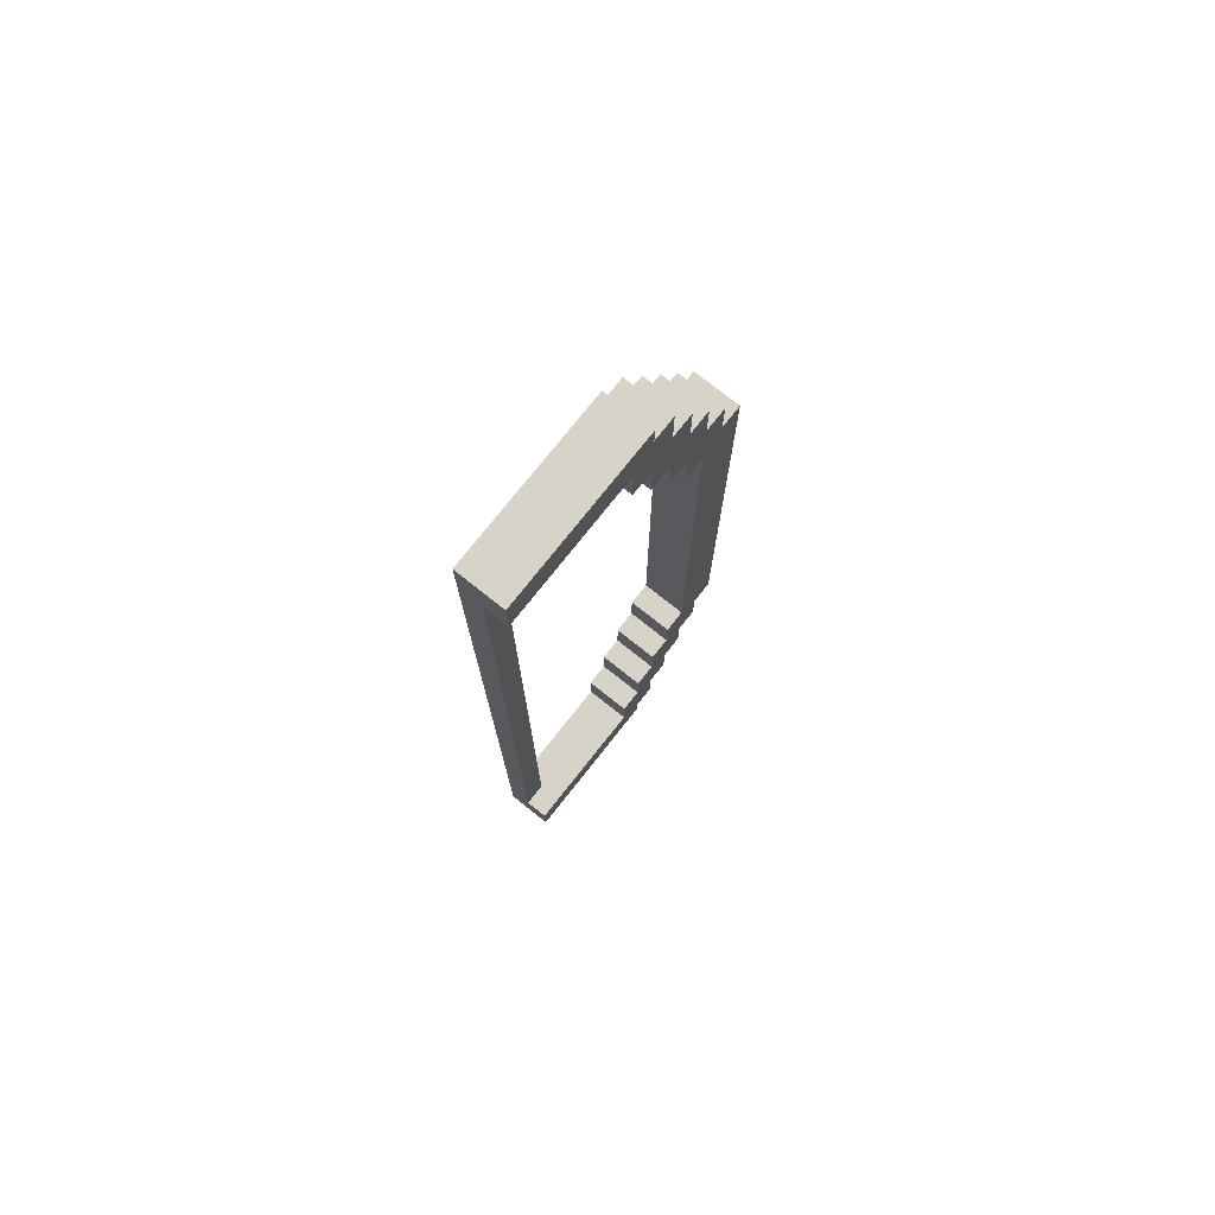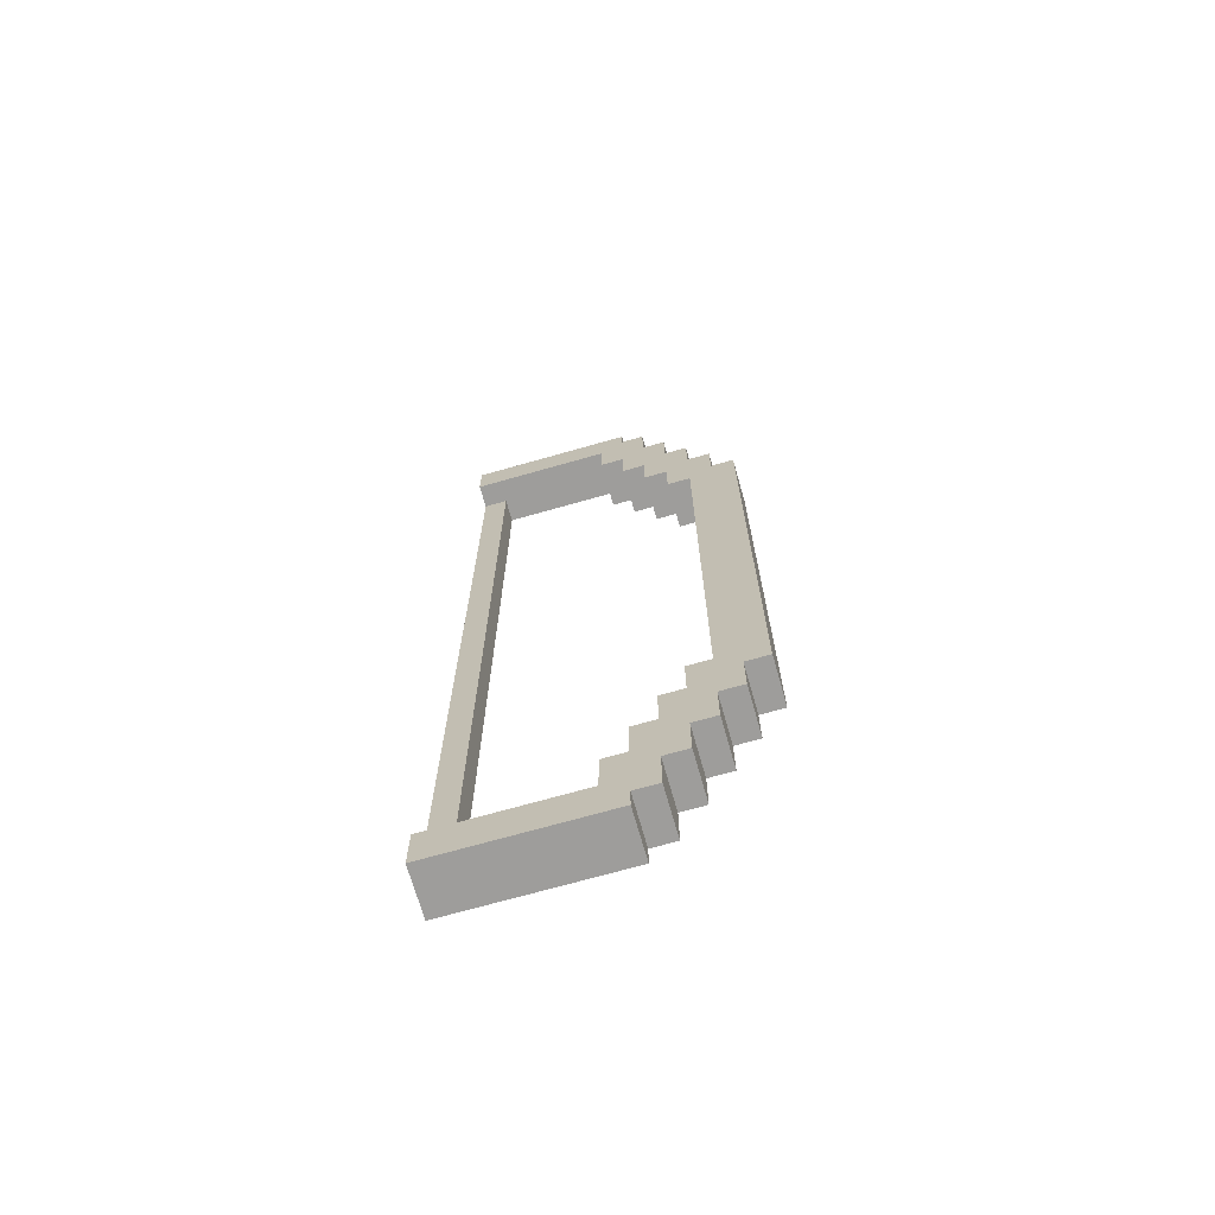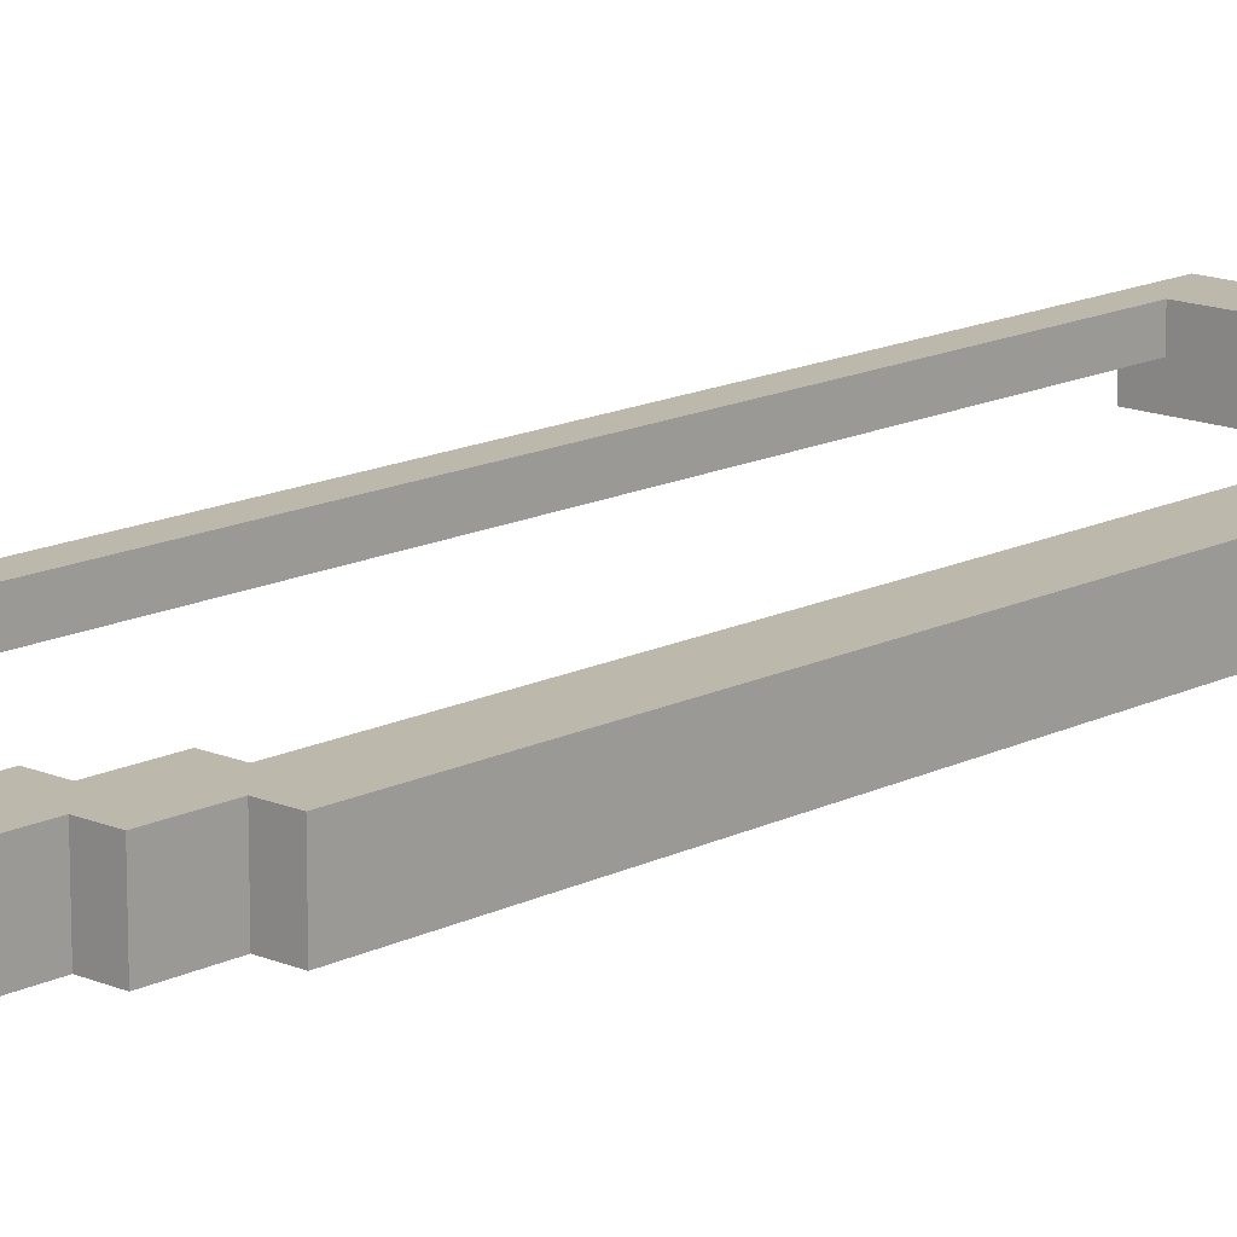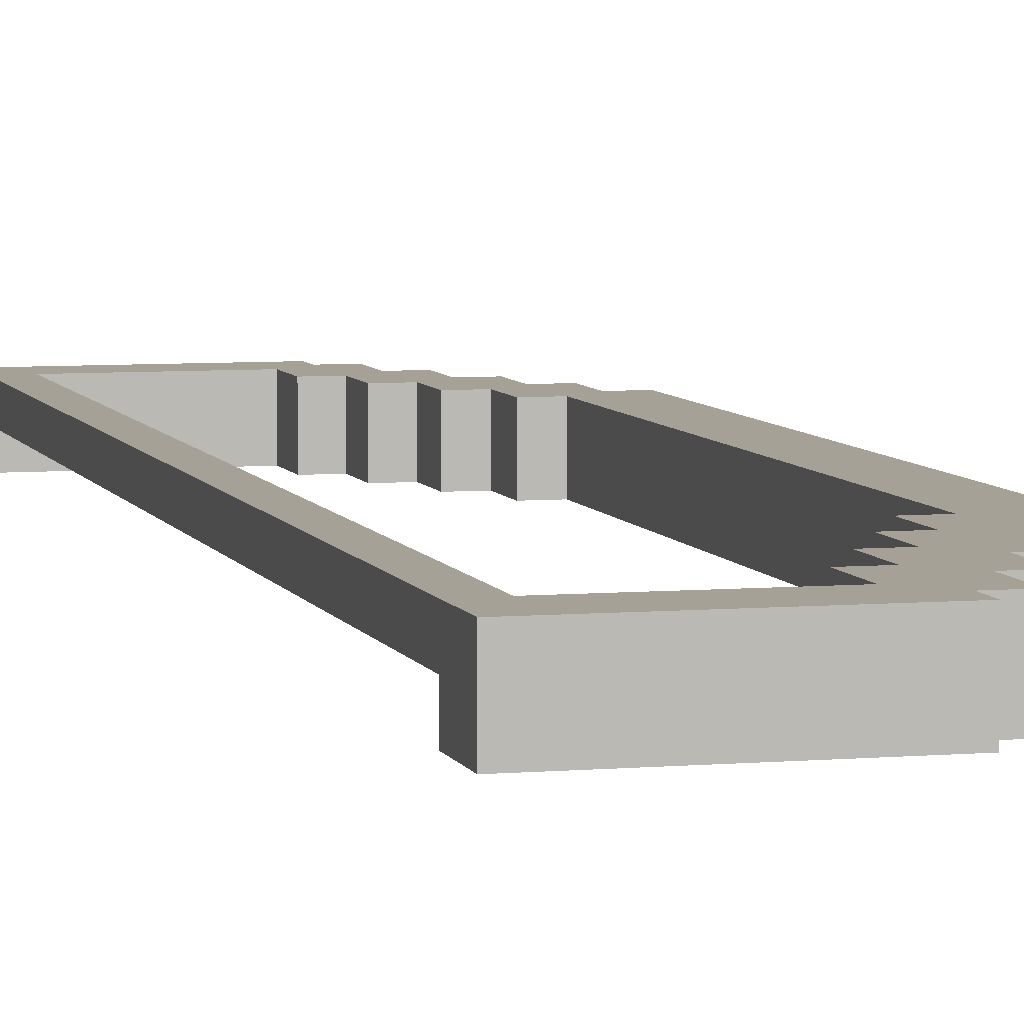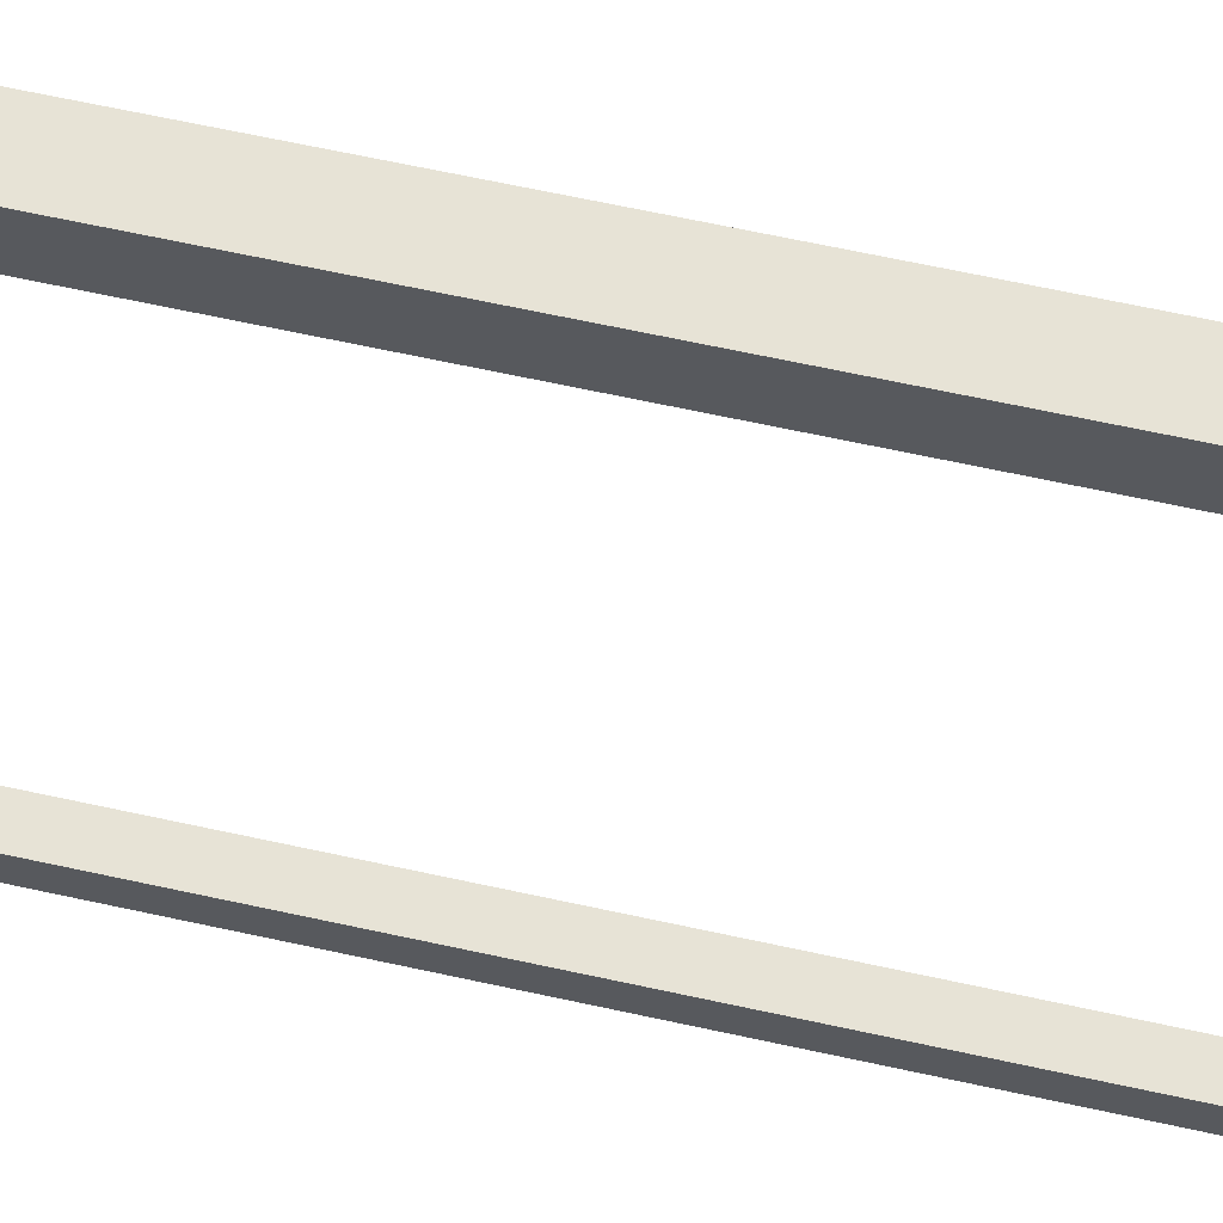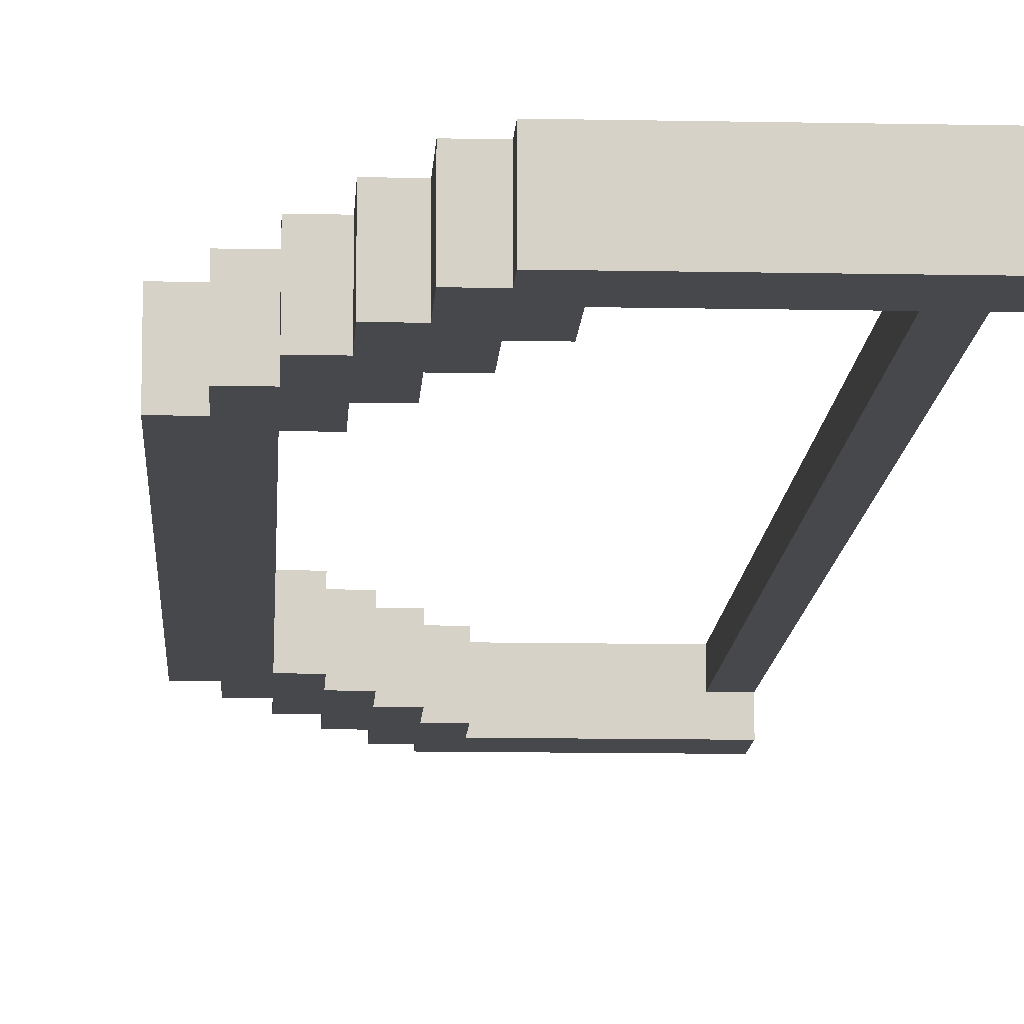
<metadata>
{"format":"obj","ext":"obj","renderer":"f3d","projection":"perspective","resolution":1024,"background":"white","views":[{"elev":76.0,"azim":128.4,"up":"+Y"},{"elev":-70.5,"azim":-164.1,"up":"+Y"},{"elev":14.7,"azim":-137.3,"up":"+Z"},{"elev":6.1,"azim":165.2,"up":"+Z"},{"elev":62.7,"azim":102.7,"up":"+Z"},{"elev":-11.2,"azim":-2.9,"up":"+Z"}]}
</metadata>
<code>
o bow
v 0.4 0.3 -0.4
v 0.4 0.3 -0.2
v 0.4 0.5 -0.4
v 0.4 0.5 -0.3
v 0.4 0.5 -0.2
v 0.4 4.3 -0.4
v 0.4 4.3 -0.3
v 0.4 4.3 -0.2
v 0.4 4.5 -0.4
v 0.4 4.5 -0.2
v -0.2 0.5 -0.4
v -0.2 0.5 -0.2
v -0.2 0.7 -0.4
v -0.2 0.7 -0.2
v -0.2 4.1 -0.4
v -0.2 4.1 -0.2
v -0.2 4.3 -0.4
v -0.2 4.3 -0.2
v -0.3 0.7 -0.4
v -0.3 0.7 -0.2
v -0.3 0.9 -0.4
v -0.3 0.9 -0.2
v -0.3 3.9 -0.4
v -0.3 3.9 -0.2
v -0.3 4.1 -0.4
v -0.3 4.1 -0.2
v -0.4 0.9 -0.4
v -0.4 0.9 -0.2
v -0.4 1.1 -0.4
v -0.4 1.1 -0.2
v -0.4 3.7 -0.4
v -0.4 3.7 -0.2
v -0.4 3.9 -0.4
v -0.4 3.9 -0.2
v -0.5 1.1 -0.4
v -0.5 1.1 -0.2
v -0.5 1.3 -0.4
v -0.5 1.3 -0.2
v -0.5 3.5 -0.4
v -0.5 3.5 -0.2
v -0.5 3.7 -0.4
v -0.5 3.7 -0.2
v -0.6 1.3 -0.4
v -0.6 1.3 -0.2
v -0.6 3.5 -0.4
v -0.6 3.5 -0.2
v 0.3 0.5 -0.3
v 0.3 0.5 -0.2
v 0.3 4.3 -0.3
v 0.3 4.3 -0.2
v -0.3 0.3 -0.4
v -0.3 0.3 -0.2
v -0.3 0.4 -0.4
v -0.3 0.4 -0.2
v -0.3 4.4 -0.4
v -0.3 4.4 -0.2
v -0.3 4.5 -0.4
v -0.3 4.5 -0.2
v -0.4 0.4 -0.4
v -0.4 0.4 -0.2
v -0.4 0.6 -0.4
v -0.4 0.6 -0.2
v -0.4 4.2 -0.4
v -0.4 4.2 -0.2
v -0.4 4.4 -0.4
v -0.4 4.4 -0.2
v -0.5 0.6 -0.4
v -0.5 0.6 -0.2
v -0.5 0.8 -0.4
v -0.5 0.8 -0.2
v -0.5 4 -0.4
v -0.5 4 -0.2
v -0.5 4.2 -0.4
v -0.5 4.2 -0.2
v -0.6 0.8 -0.4
v -0.6 0.8 -0.2
v -0.6 1 -0.4
v -0.6 1 -0.2
v -0.6 3.8 -0.4
v -0.6 3.8 -0.2
v -0.6 4 -0.4
v -0.6 4 -0.2
v -0.7 1 -0.4
v -0.7 1 -0.2
v -0.7 1.2 -0.4
v -0.7 1.2 -0.2
v -0.7 3.6 -0.4
v -0.7 3.6 -0.2
v -0.7 3.8 -0.4
v -0.7 3.8 -0.2
v -0.8 1.2 -0.4
v -0.8 1.2 -0.2
v -0.8 3.6 -0.4
v -0.8 3.6 -0.2
v 0.4 0.3 -0.4
v 0.4 0.5 -0.4
v 0.4 4.3 -0.4
v 0.4 4.5 -0.4
v -0.2 0.5 -0.4
v -0.2 0.7 -0.4
v -0.2 4.1 -0.4
v -0.2 4.3 -0.4
v -0.3 0.3 -0.4
v -0.3 0.4 -0.4
v -0.3 0.7 -0.4
v -0.3 0.9 -0.4
v -0.3 3.9 -0.4
v -0.3 4.1 -0.4
v -0.3 4.4 -0.4
v -0.3 4.5 -0.4
v -0.4 0.4 -0.4
v -0.4 0.6 -0.4
v -0.4 0.9 -0.4
v -0.4 1.1 -0.4
v -0.4 3.7 -0.4
v -0.4 3.9 -0.4
v -0.4 4.2 -0.4
v -0.4 4.4 -0.4
v -0.5 0.6 -0.4
v -0.5 0.8 -0.4
v -0.5 1.1 -0.4
v -0.5 1.3 -0.4
v -0.5 3.5 -0.4
v -0.5 3.7 -0.4
v -0.5 4 -0.4
v -0.5 4.2 -0.4
v -0.6 0.8 -0.4
v -0.6 1 -0.4
v -0.6 1.3 -0.4
v -0.6 3.5 -0.4
v -0.6 3.8 -0.4
v -0.6 4 -0.4
v -0.7 1 -0.4
v -0.7 1.2 -0.4
v -0.7 3.6 -0.4
v -0.7 3.8 -0.4
v -0.8 1.2 -0.4
v -0.8 3.6 -0.4
v 0.4 0.5 -0.3
v 0.4 4.3 -0.3
v 0.3 0.5 -0.3
v 0.3 4.3 -0.3
v 0.4 0.3 -0.2
v 0.4 0.5 -0.2
v 0.4 4.3 -0.2
v 0.4 4.5 -0.2
v 0.3 0.5 -0.2
v 0.3 4.3 -0.2
v -0.2 0.5 -0.2
v -0.2 0.7 -0.2
v -0.2 4.1 -0.2
v -0.2 4.3 -0.2
v -0.3 0.3 -0.2
v -0.3 0.4 -0.2
v -0.3 0.7 -0.2
v -0.3 0.9 -0.2
v -0.3 3.9 -0.2
v -0.3 4.1 -0.2
v -0.3 4.4 -0.2
v -0.3 4.5 -0.2
v -0.4 0.4 -0.2
v -0.4 0.6 -0.2
v -0.4 0.9 -0.2
v -0.4 1.1 -0.2
v -0.4 3.7 -0.2
v -0.4 3.9 -0.2
v -0.4 4.2 -0.2
v -0.4 4.4 -0.2
v -0.5 0.6 -0.2
v -0.5 0.8 -0.2
v -0.5 1.1 -0.2
v -0.5 1.3 -0.2
v -0.5 3.5 -0.2
v -0.5 3.7 -0.2
v -0.5 4 -0.2
v -0.5 4.2 -0.2
v -0.6 0.8 -0.2
v -0.6 1 -0.2
v -0.6 1.3 -0.2
v -0.6 3.5 -0.2
v -0.6 3.8 -0.2
v -0.6 4 -0.2
v -0.7 1 -0.2
v -0.7 1.2 -0.2
v -0.7 3.6 -0.2
v -0.7 3.8 -0.2
v -0.8 1.2 -0.2
v -0.8 3.6 -0.2
v 0.4 0.3 -0.4
v -0.3 0.3 -0.4
v 0.4 0.3 -0.2
v -0.3 0.3 -0.2
v -0.3 0.4 -0.4
v -0.4 0.4 -0.4
v -0.3 0.4 -0.2
v -0.4 0.4 -0.2
v -0.4 0.6 -0.4
v -0.5 0.6 -0.4
v -0.4 0.6 -0.2
v -0.5 0.6 -0.2
v -0.5 0.8 -0.4
v -0.6 0.8 -0.4
v -0.5 0.8 -0.2
v -0.6 0.8 -0.2
v -0.6 1 -0.4
v -0.7 1 -0.4
v -0.6 1 -0.2
v -0.7 1 -0.2
v -0.7 1.2 -0.4
v -0.8 1.2 -0.4
v -0.7 1.2 -0.2
v -0.8 1.2 -0.2
v -0.5 3.5 -0.4
v -0.6 3.5 -0.4
v -0.5 3.5 -0.2
v -0.6 3.5 -0.2
v -0.4 3.7 -0.4
v -0.5 3.7 -0.4
v -0.4 3.7 -0.2
v -0.5 3.7 -0.2
v -0.3 3.9 -0.4
v -0.4 3.9 -0.4
v -0.3 3.9 -0.2
v -0.4 3.9 -0.2
v -0.2 4.1 -0.4
v -0.3 4.1 -0.4
v -0.2 4.1 -0.2
v -0.3 4.1 -0.2
v 0.4 4.3 -0.4
v -0.2 4.3 -0.4
v 0.4 4.3 -0.3
v 0.3 4.3 -0.3
v 0.3 4.3 -0.2
v -0.2 4.3 -0.2
v 0.4 0.5 -0.4
v -0.2 0.5 -0.4
v 0.4 0.5 -0.3
v 0.3 0.5 -0.3
v 0.3 0.5 -0.2
v -0.2 0.5 -0.2
v -0.2 0.7 -0.4
v -0.3 0.7 -0.4
v -0.2 0.7 -0.2
v -0.3 0.7 -0.2
v -0.3 0.9 -0.4
v -0.4 0.9 -0.4
v -0.3 0.9 -0.2
v -0.4 0.9 -0.2
v -0.4 1.1 -0.4
v -0.5 1.1 -0.4
v -0.4 1.1 -0.2
v -0.5 1.1 -0.2
v -0.5 1.3 -0.4
v -0.6 1.3 -0.4
v -0.5 1.3 -0.2
v -0.6 1.3 -0.2
v -0.7 3.6 -0.4
v -0.8 3.6 -0.4
v -0.7 3.6 -0.2
v -0.8 3.6 -0.2
v -0.6 3.8 -0.4
v -0.7 3.8 -0.4
v -0.6 3.8 -0.2
v -0.7 3.8 -0.2
v -0.5 4 -0.4
v -0.6 4 -0.4
v -0.5 4 -0.2
v -0.6 4 -0.2
v -0.4 4.2 -0.4
v -0.5 4.2 -0.4
v -0.4 4.2 -0.2
v -0.5 4.2 -0.2
v -0.3 4.4 -0.4
v -0.4 4.4 -0.4
v -0.3 4.4 -0.2
v -0.4 4.4 -0.2
v 0.4 4.5 -0.4
v -0.3 4.5 -0.4
v 0.4 4.5 -0.2
v -0.3 4.5 -0.2
f 3 2 1
f 4 2 3
f 5 2 4
f 7 5 4
f 8 5 7
f 9 7 6
f 9 8 7
f 10 8 9
f 13 12 11
f 14 12 13
f 17 16 15
f 18 16 17
f 21 20 19
f 22 20 21
f 25 24 23
f 26 24 25
f 29 28 27
f 30 28 29
f 33 32 31
f 34 32 33
f 37 36 35
f 38 36 37
f 41 40 39
f 42 40 41
f 45 44 43
f 46 44 45
f 47 48 49
f 49 48 50
f 51 52 53
f 53 52 54
f 55 56 57
f 57 56 58
f 59 60 61
f 61 60 62
f 63 64 65
f 65 64 66
f 67 68 69
f 69 68 70
f 71 72 73
f 73 72 74
f 75 76 77
f 77 76 78
f 79 80 81
f 81 80 82
f 83 84 85
f 85 84 86
f 87 88 89
f 89 88 90
f 91 92 93
f 93 92 94
f 99 96 95
f 102 98 97
f 103 100 99
f 103 99 95
f 104 100 103
f 105 100 104
f 108 102 101
f 109 98 102
f 109 102 108
f 110 98 109
f 111 106 105
f 111 105 104
f 112 106 111
f 113 106 112
f 116 108 107
f 116 109 108
f 117 109 116
f 118 109 117
f 119 114 113
f 119 113 112
f 120 114 119
f 121 114 120
f 124 117 116
f 124 116 115
f 125 117 124
f 126 117 125
f 127 122 121
f 127 121 120
f 128 122 127
f 129 122 128
f 130 125 124
f 130 124 123
f 131 125 130
f 132 125 131
f 133 129 128
f 133 131 130
f 133 130 129
f 134 131 133
f 135 131 134
f 136 131 135
f 137 135 134
f 138 135 137
f 141 140 139
f 142 140 141
f 143 144 147
f 144 145 147
f 145 146 148
f 147 145 148
f 143 147 149
f 148 146 152
f 149 150 153
f 143 149 153
f 153 150 154
f 154 150 155
f 151 152 158
f 152 146 159
f 158 152 159
f 159 146 160
f 155 156 161
f 154 155 161
f 161 156 162
f 162 156 163
f 157 158 166
f 158 159 166
f 166 159 167
f 167 159 168
f 163 164 169
f 162 163 169
f 169 164 170
f 170 164 171
f 166 167 174
f 165 166 174
f 174 167 175
f 175 167 176
f 171 172 177
f 170 171 177
f 177 172 178
f 178 172 179
f 174 175 180
f 173 174 180
f 180 175 181
f 181 175 182
f 178 179 183
f 180 181 183
f 179 180 183
f 183 181 184
f 184 181 185
f 185 181 186
f 184 185 187
f 187 185 188
f 191 190 189
f 192 190 191
f 195 194 193
f 196 194 195
f 199 198 197
f 200 198 199
f 203 202 201
f 204 202 203
f 207 206 205
f 208 206 207
f 211 210 209
f 212 210 211
f 215 214 213
f 216 214 215
f 219 218 217
f 220 218 219
f 223 222 221
f 224 222 223
f 227 226 225
f 228 226 227
f 231 230 229
f 232 230 231
f 233 230 232
f 234 230 233
f 235 236 237
f 237 236 238
f 238 236 239
f 239 236 240
f 241 242 243
f 243 242 244
f 245 246 247
f 247 246 248
f 249 250 251
f 251 250 252
f 253 254 255
f 255 254 256
f 257 258 259
f 259 258 260
f 261 262 263
f 263 262 264
f 265 266 267
f 267 266 268
f 269 270 271
f 271 270 272
f 273 274 275
f 275 274 276
f 277 278 279
f 279 278 280

</code>
